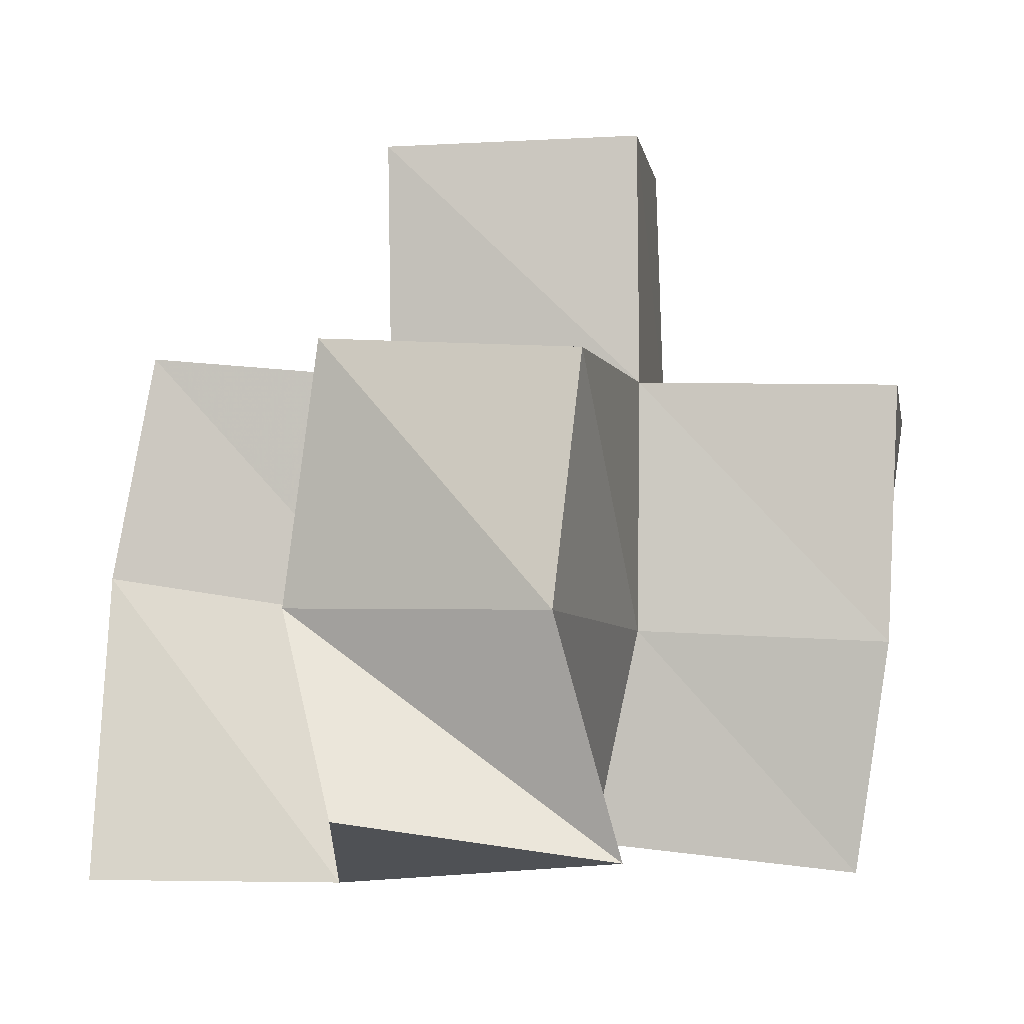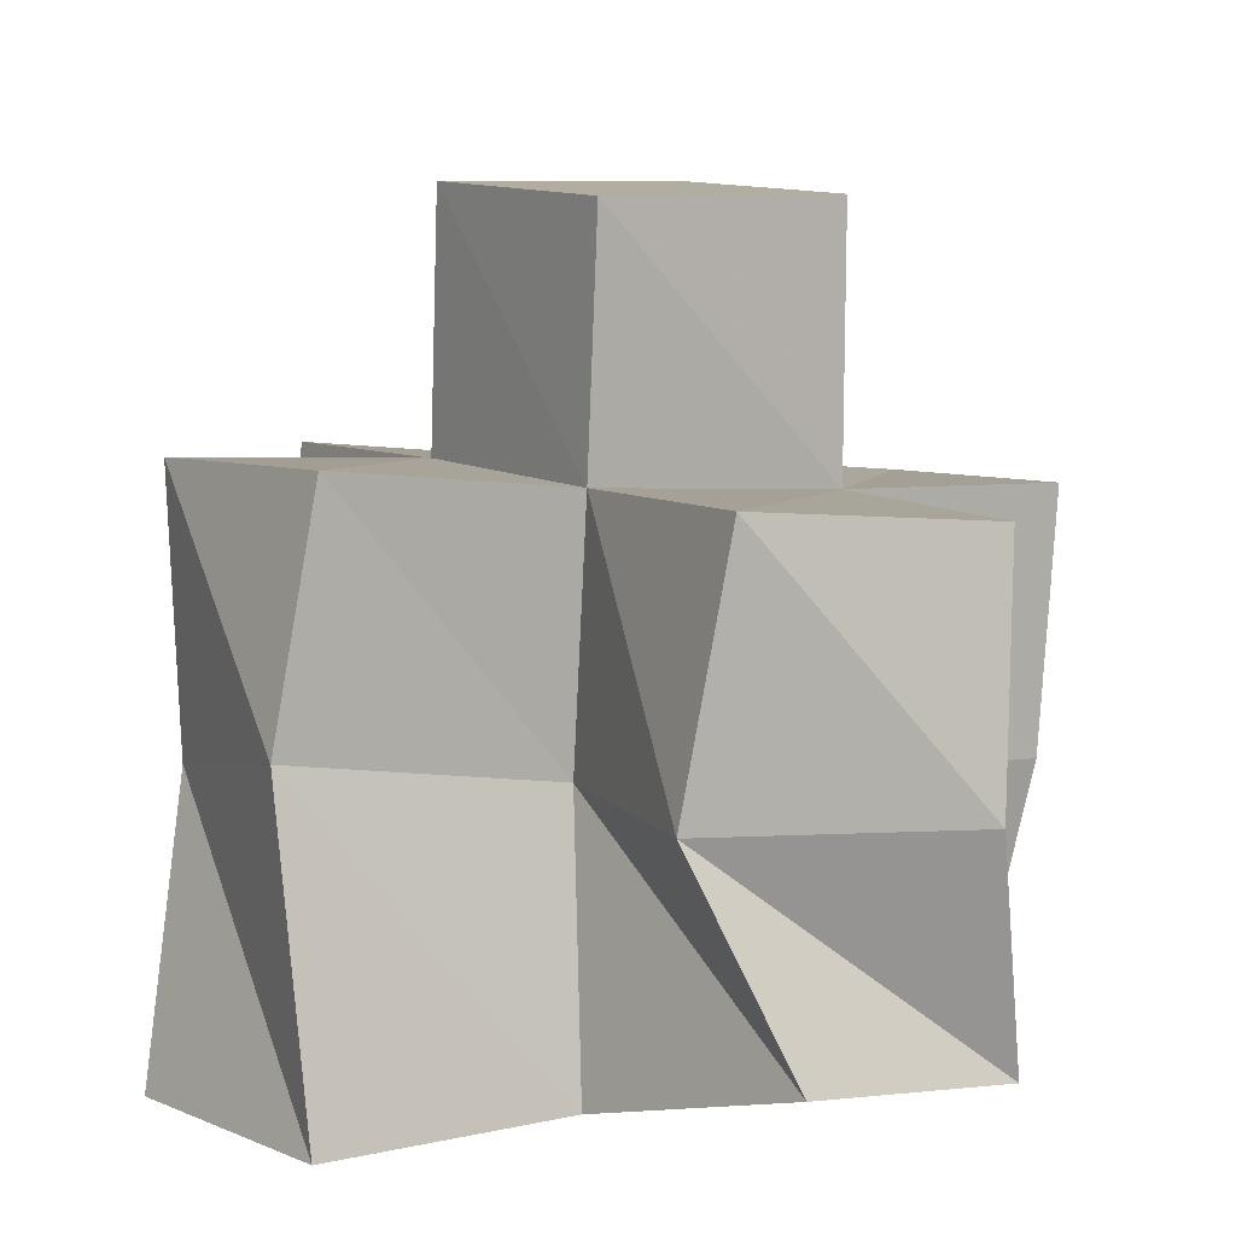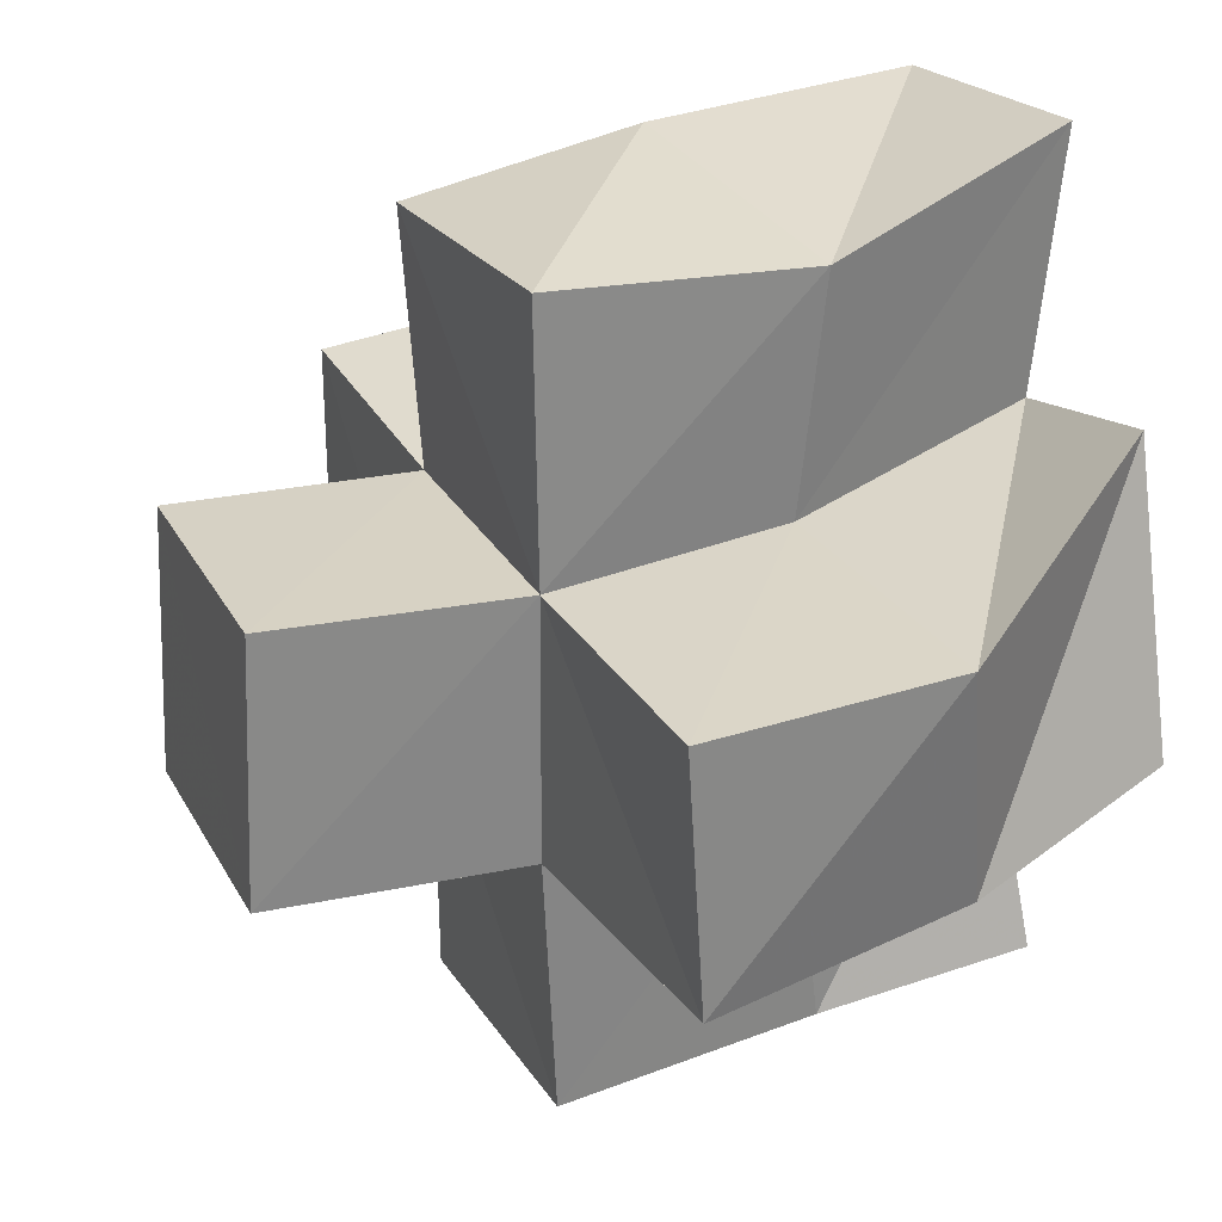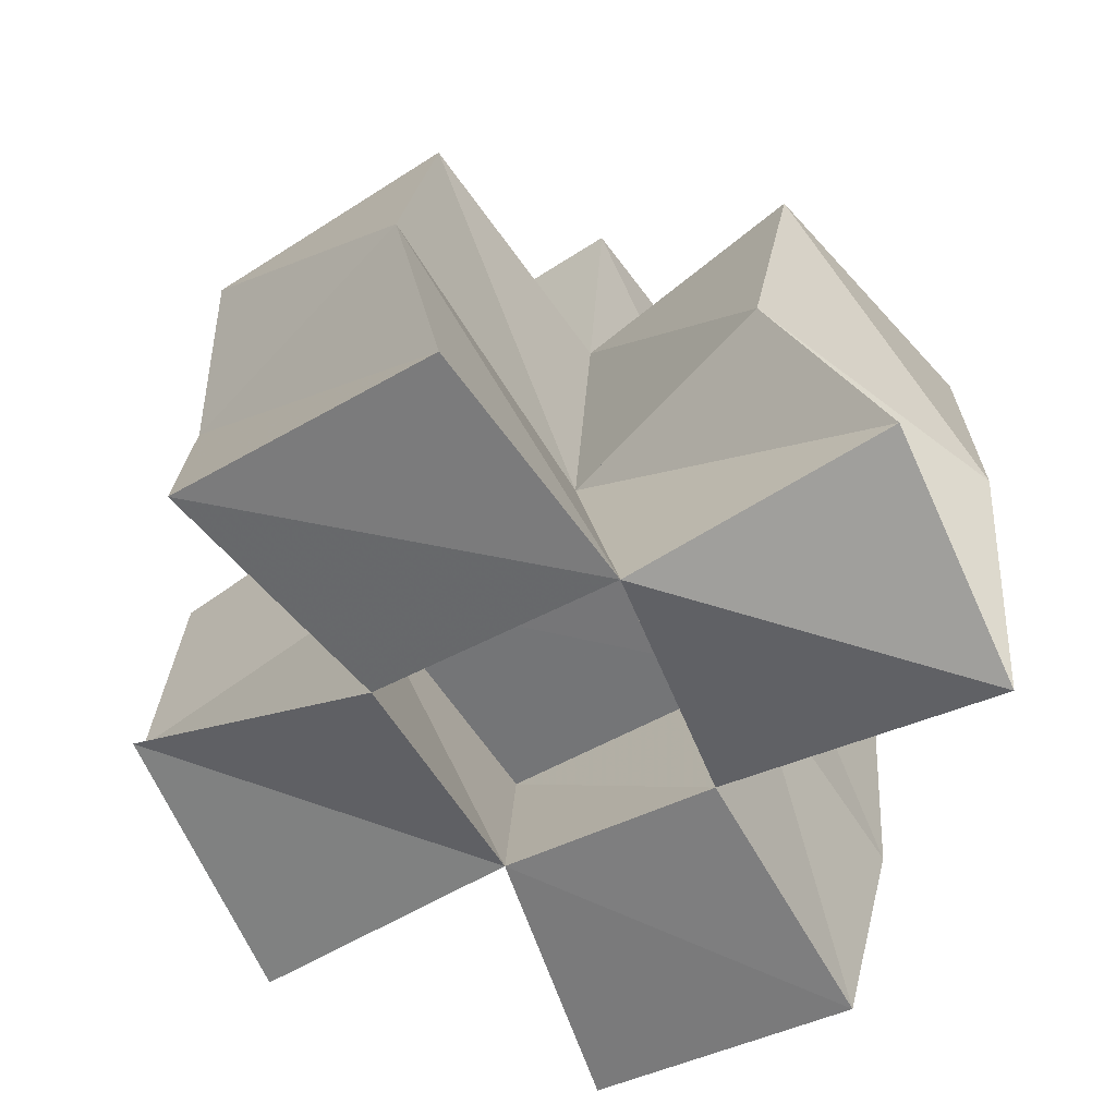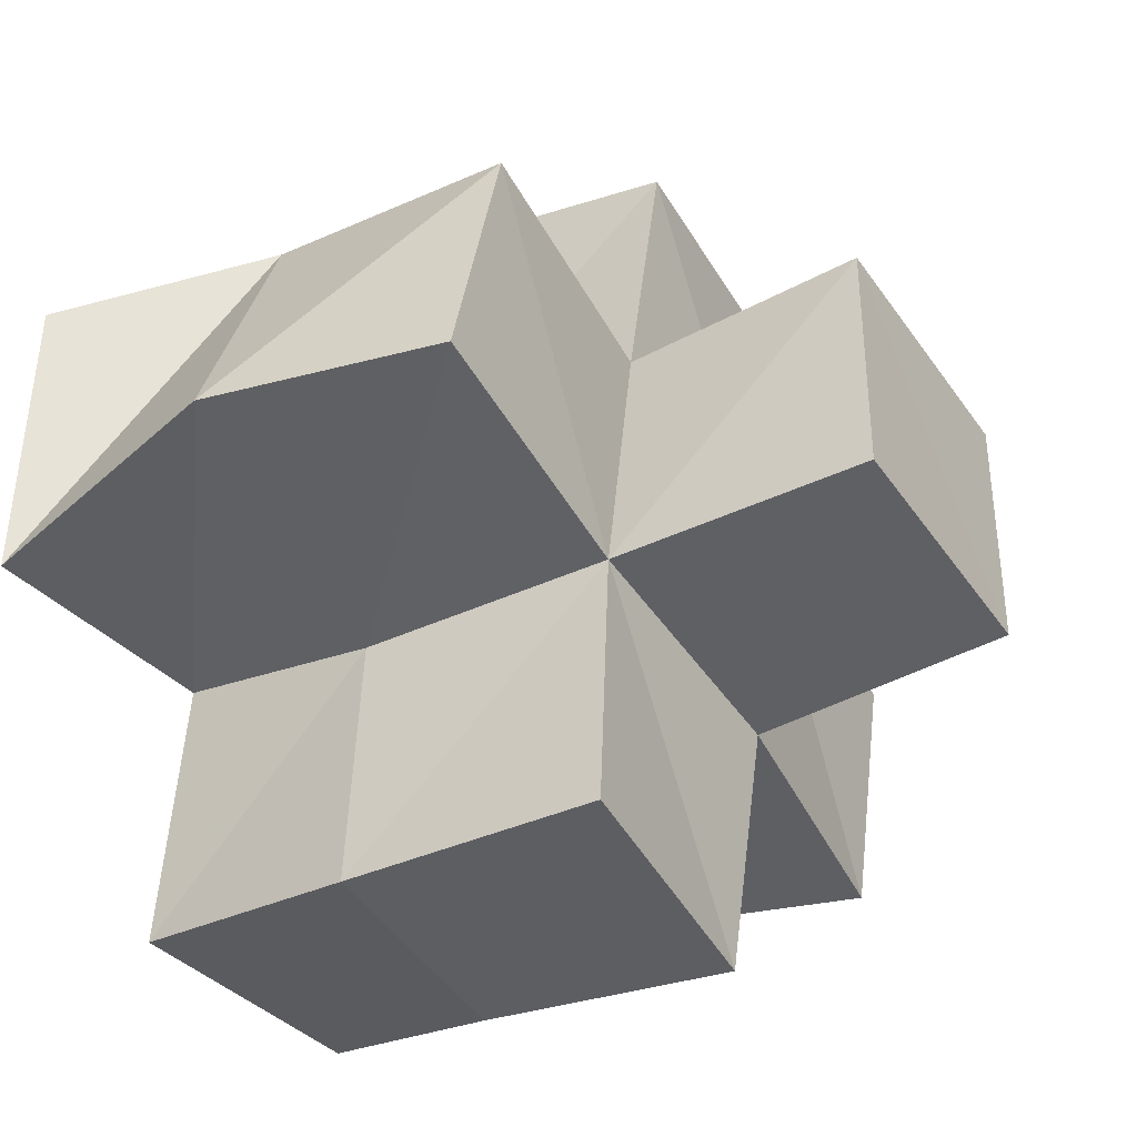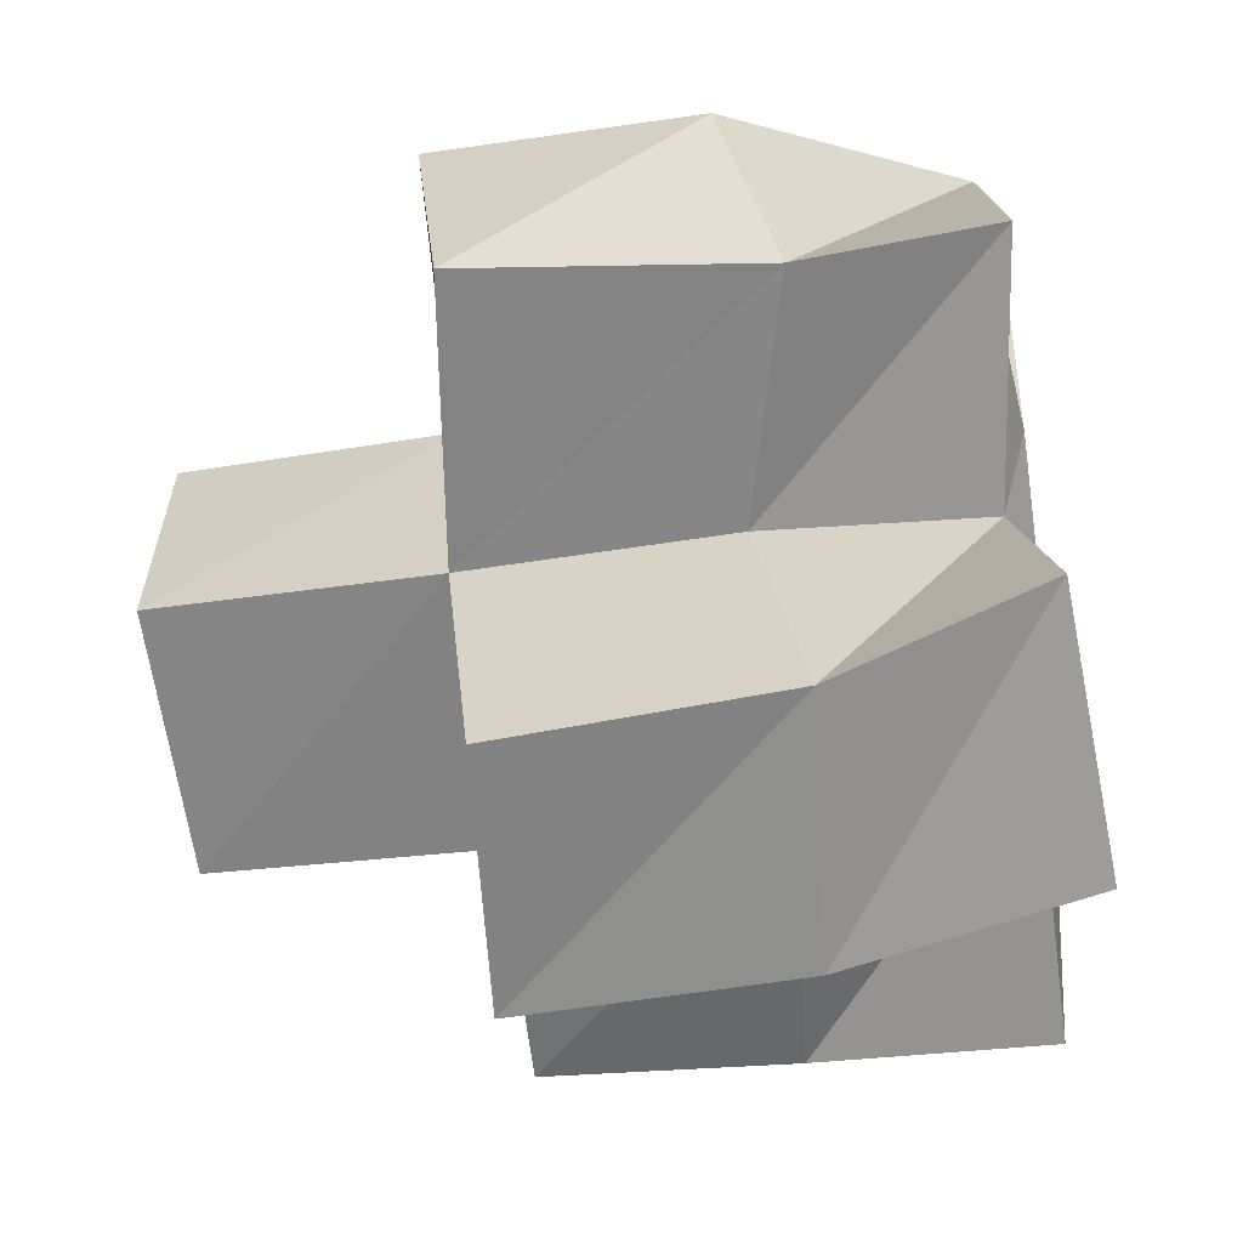
<metadata>
{"format":"obj","ext":"obj","renderer":"f3d","projection":"perspective","resolution":1024,"background":"white","views":[{"elev":-6.0,"azim":94.5,"up":"+Y"},{"elev":7.1,"azim":52.9,"up":"+Y"},{"elev":23.5,"azim":-116.3,"up":"+Z"},{"elev":-57.9,"azim":32.3,"up":"+Y"},{"elev":-40.4,"azim":119.0,"up":"+Z"},{"elev":-65.0,"azim":-85.4,"up":"+Z"}]}
</metadata>
<code>
v 0.5003 0.1087 0.1591
v 0.4989 0.1448 0.1431
v 0.5491 0.1117 0.1568
v 0.5434 0.1531 0.1451
v 0.5109 0.1096 0.2142
v 0.4883 0.1539 0.1901
v 0.5541 0.103 0.2049
v 0.5427 0.155 0.195
v 0.5369 0.1078 0.1062
v 0.5472 0.1454 0.09656
v 0.5883 0.1017 0.1033
v 0.596 0.1465 0.09672
v 0.5907 0.1075 0.1546
v 0.5959 0.1488 0.1455
v 0.6015 0.1 0.2034
v 0.5882 0.1515 0.1952
v 0.5495 0.1 0.2545
v 0.5379 0.1524 0.2399
v 0.5996 0.1003 0.2531
v 0.5877 0.1604 0.2523
v 0.6437 0.1051 0.147
v 0.6518 0.1493 0.1588
v 0.6507 0.1124 0.198
v 0.6339 0.1511 0.2096
v 0.4936 0.1971 0.1372
v 0.545 0.2004 0.1411
v 0.4904 0.202 0.187
v 0.5412 0.202 0.1914
v 0.5494 0.1959 0.09008
v 0.5982 0.1967 0.09447
v 0.597 0.1979 0.1449
v 0.5918 0.2002 0.195
v 0.5382 0.2043 0.2425
v 0.5889 0.2051 0.2438
v 0.6475 0.1966 0.1536
v 0.639 0.2002 0.2025
v 0.5481 0.2504 0.1425
v 0.5978 0.2476 0.1451
v 0.5452 0.2499 0.1925
v 0.5953 0.2469 0.1954
f 1 2 4
f 3 1 4
f 2 6 8
f 4 2 8
f 6 5 7
f 8 6 7
f 5 1 3
f 7 5 3
f 8 7 3
f 4 8 3
f 2 1 5
f 6 2 5
f 9 10 12
f 11 9 12
f 10 4 14
f 12 10 14
f 4 3 13
f 14 4 13
f 3 9 11
f 13 3 11
f 14 13 11
f 12 14 11
f 10 9 3
f 4 10 3
f 7 8 16
f 15 7 16
f 8 18 20
f 16 8 20
f 18 17 19
f 20 18 19
f 17 7 15
f 19 17 15
f 20 19 15
f 16 20 15
f 8 7 17
f 18 8 17
f 13 14 22
f 21 13 22
f 14 16 24
f 22 14 24
f 16 15 23
f 24 16 23
f 15 13 21
f 23 15 21
f 24 23 21
f 22 24 21
f 14 13 15
f 16 14 15
f 2 25 26
f 4 2 26
f 25 27 28
f 26 25 28
f 27 6 8
f 28 27 8
f 6 2 4
f 8 6 4
f 28 8 4
f 26 28 4
f 25 2 6
f 27 25 6
f 10 29 30
f 12 10 30
f 29 26 31
f 30 29 31
f 26 4 14
f 31 26 14
f 4 10 12
f 14 4 12
f 31 14 12
f 30 31 12
f 29 10 4
f 26 29 4
f 8 28 32
f 16 8 32
f 28 33 34
f 32 28 34
f 33 18 20
f 34 33 20
f 18 8 16
f 20 18 16
f 34 20 16
f 32 34 16
f 28 8 18
f 33 28 18
f 14 31 35
f 22 14 35
f 31 32 36
f 35 31 36
f 32 16 24
f 36 32 24
f 16 14 22
f 24 16 22
f 36 24 22
f 35 36 22
f 31 14 16
f 32 31 16
f 4 26 31
f 14 4 31
f 26 28 32
f 31 26 32
f 28 8 16
f 32 28 16
f 8 4 14
f 16 8 14
f 32 16 14
f 31 32 14
f 26 4 8
f 28 26 8
f 26 37 38
f 31 26 38
f 37 39 40
f 38 37 40
f 39 28 32
f 40 39 32
f 28 26 31
f 32 28 31
f 40 32 31
f 38 40 31
f 37 26 28
f 39 37 28

</code>
